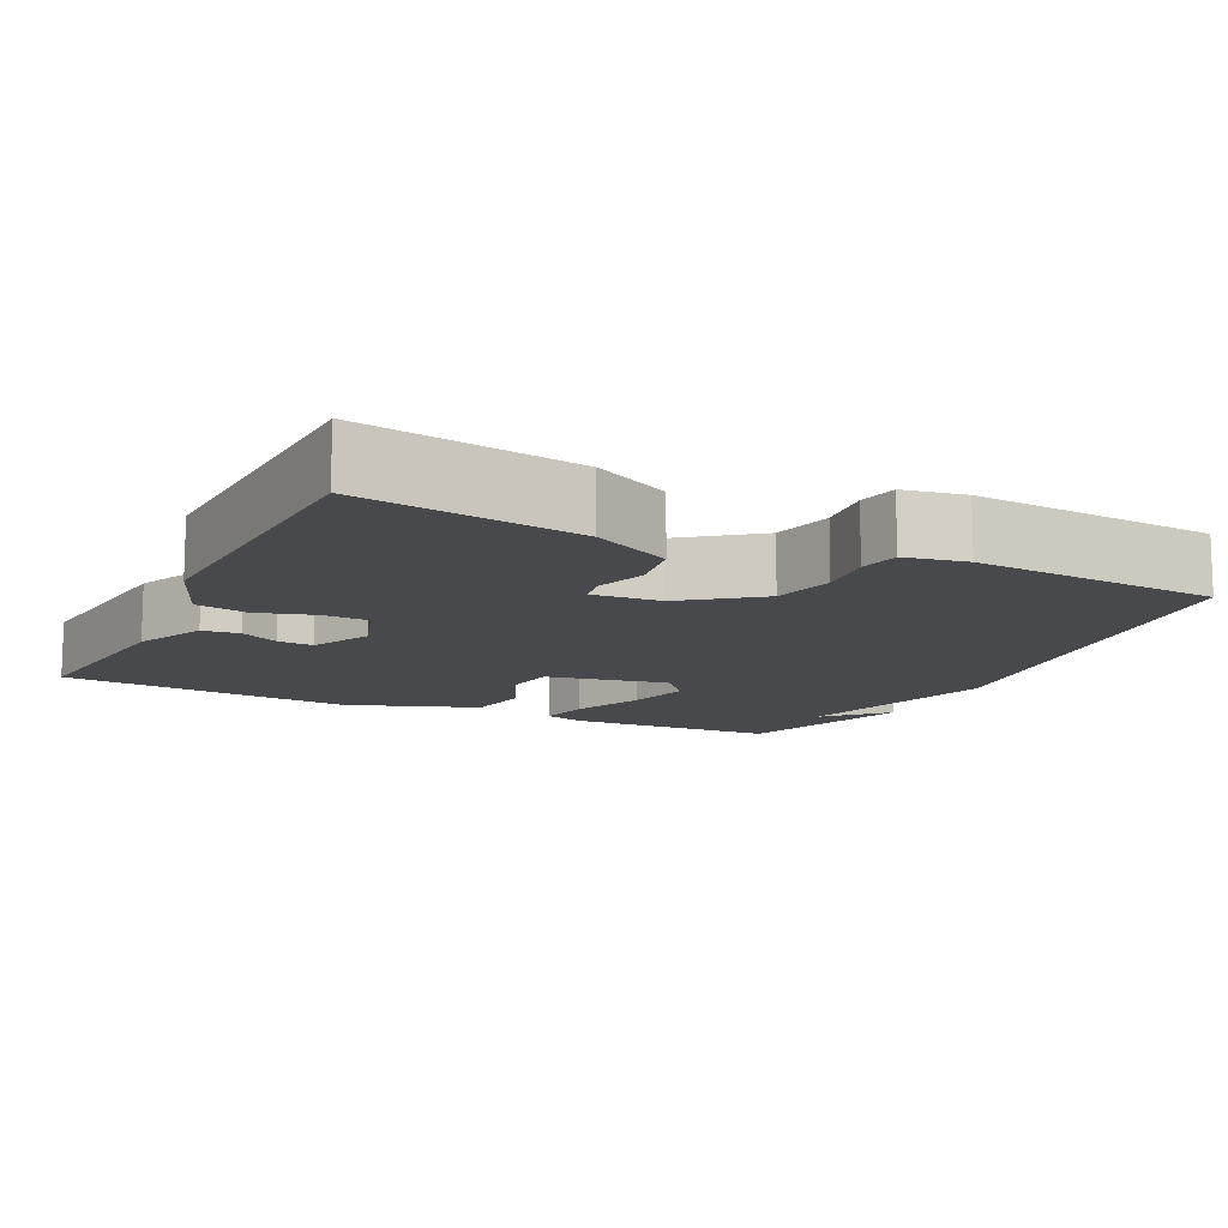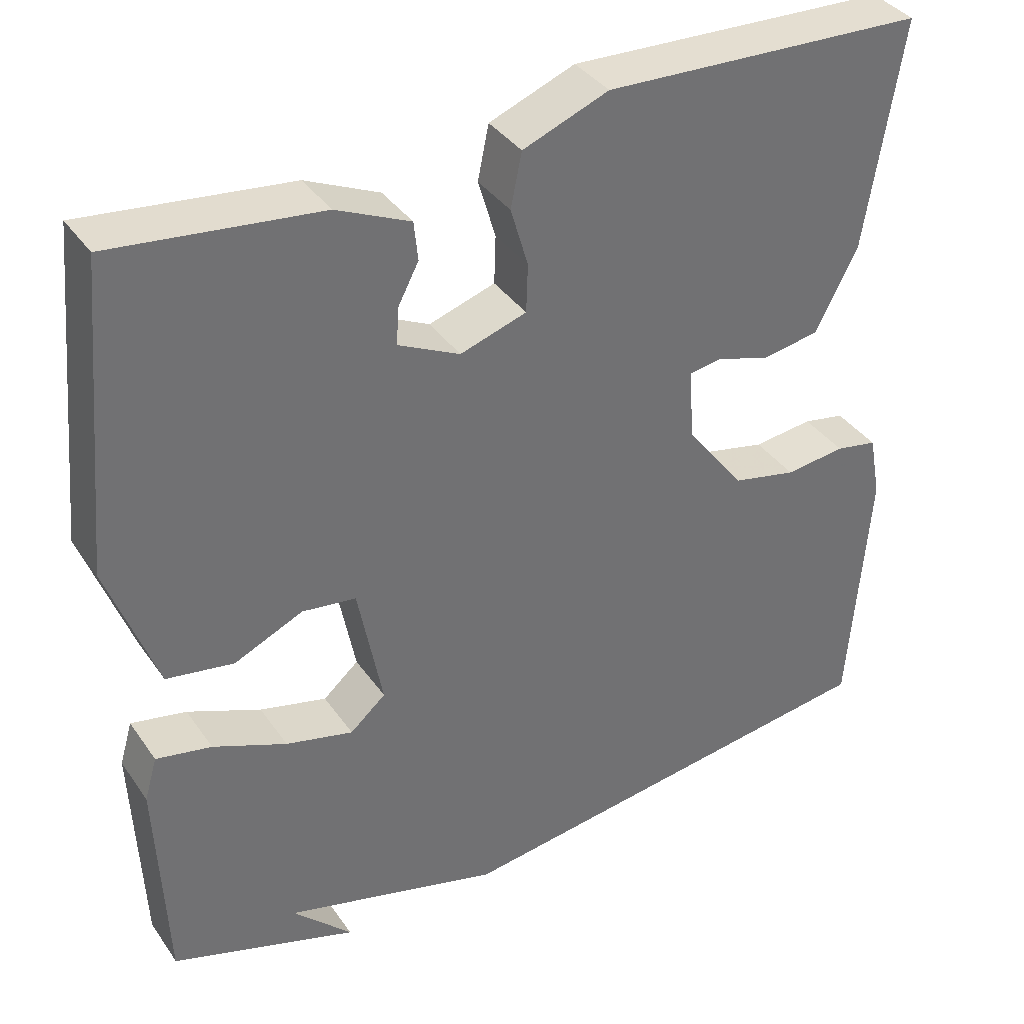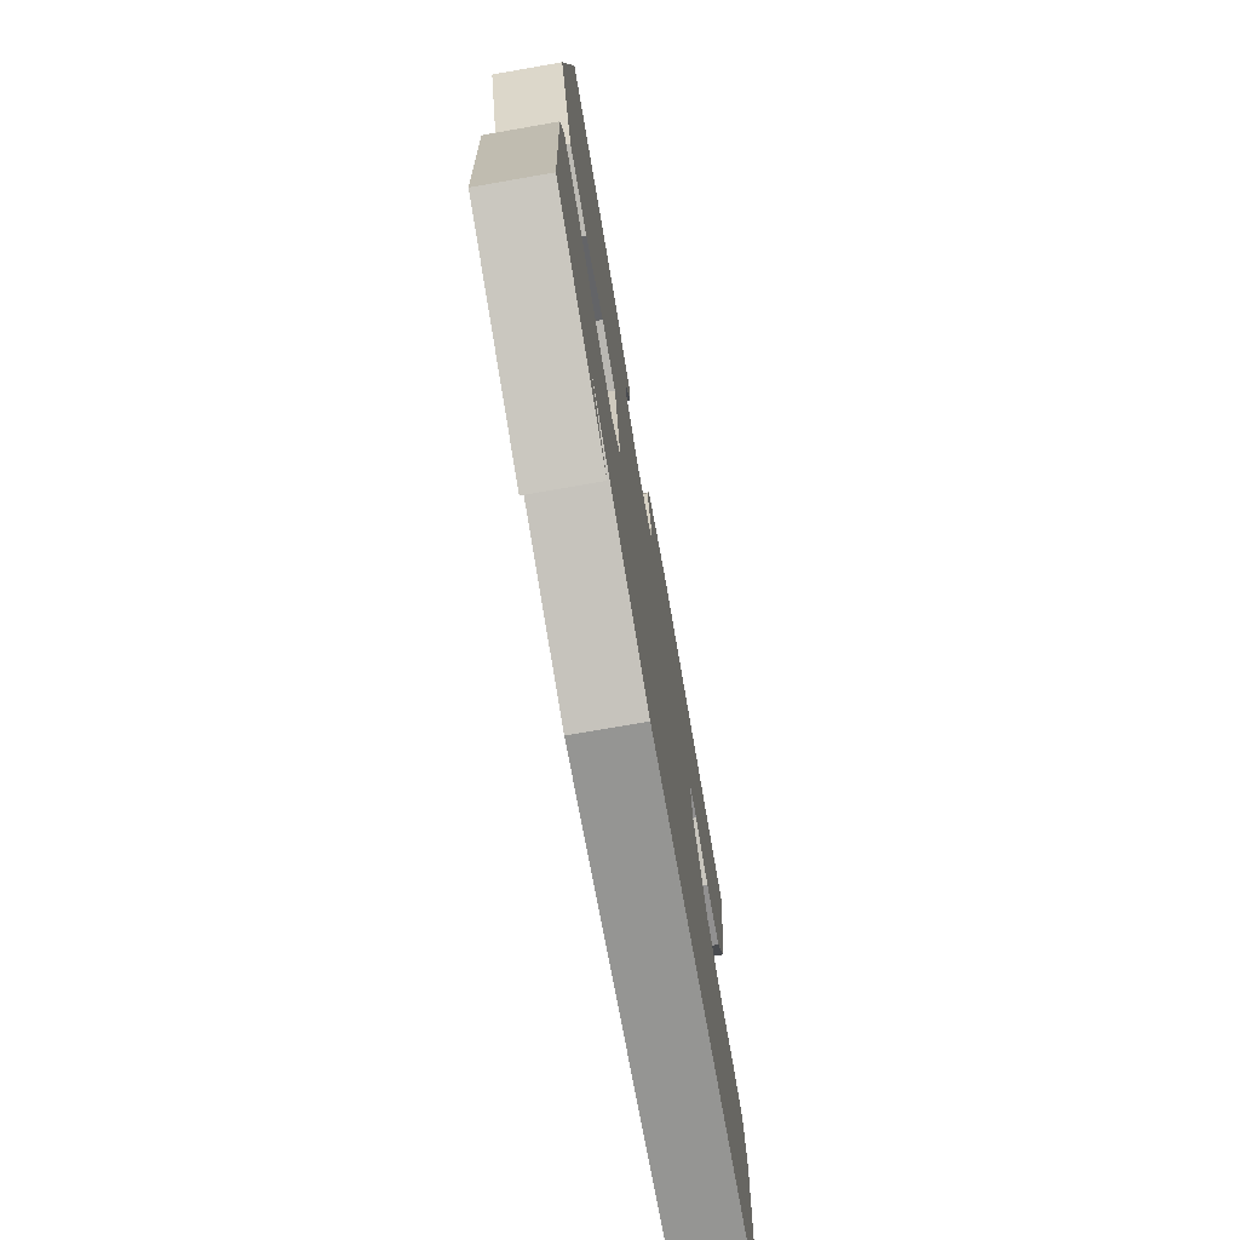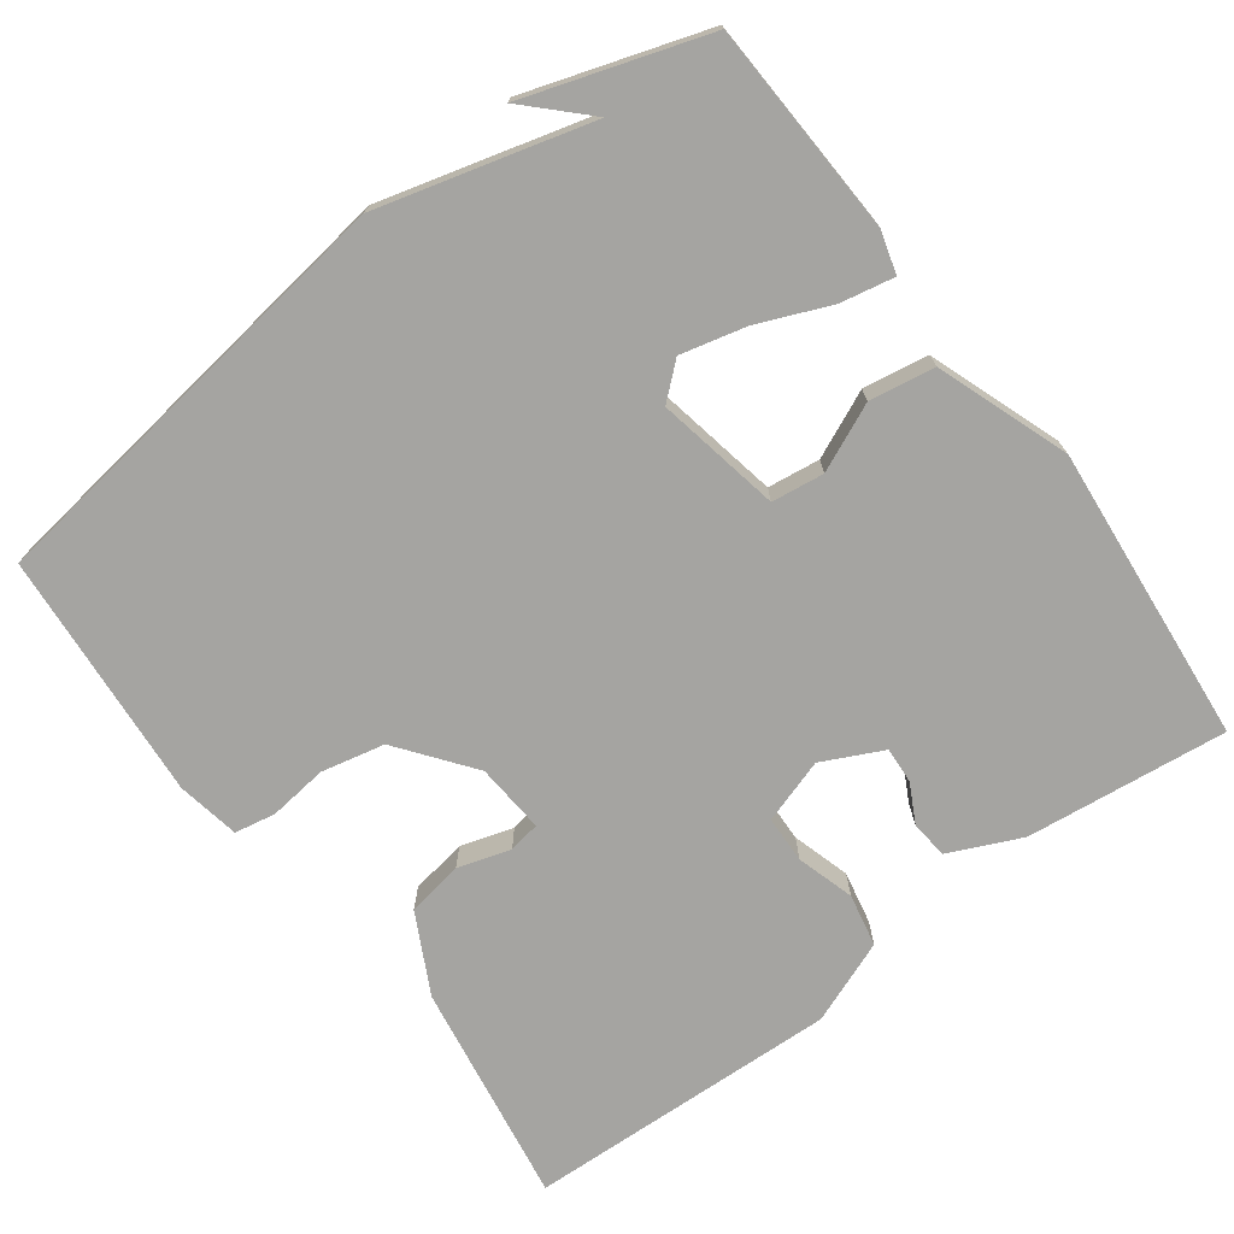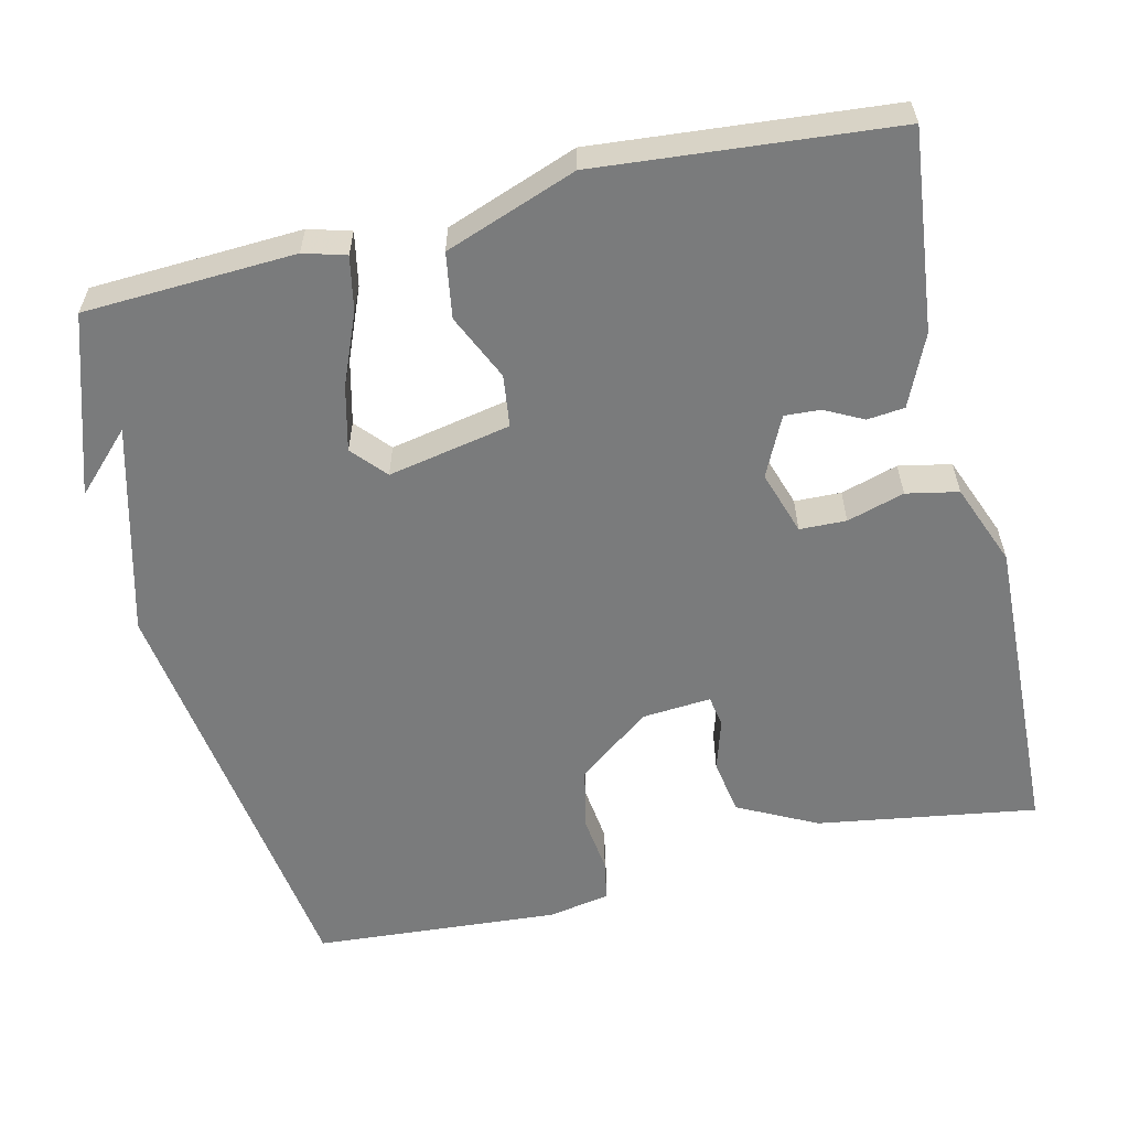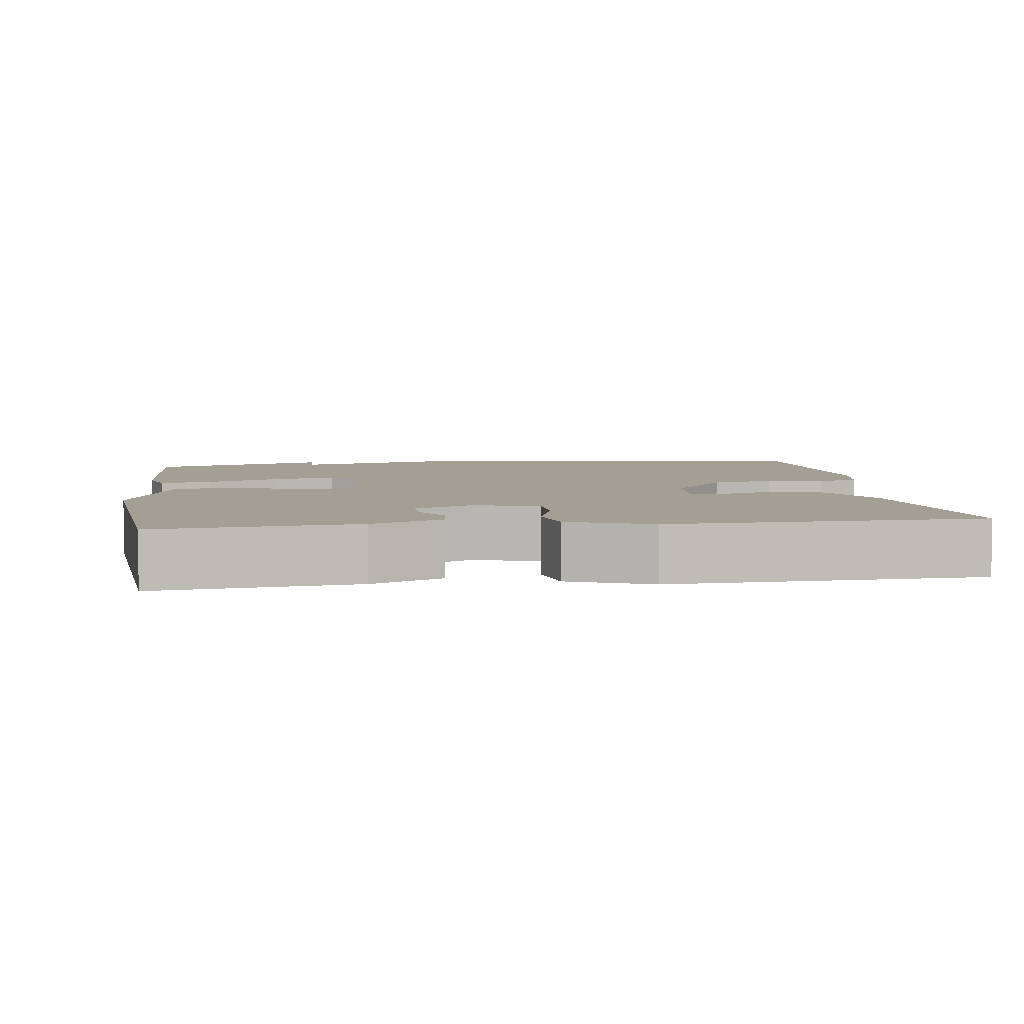
<metadata>
{"format":"obj","ext":"obj","renderer":"f3d","projection":"perspective","resolution":1024,"background":"white","views":[{"elev":-12.1,"azim":64.1,"up":"+Y"},{"elev":37.2,"azim":-30.6,"up":"+Z"},{"elev":-74.8,"azim":-80.1,"up":"+Z"},{"elev":-73.3,"azim":-143.3,"up":"+Y"},{"elev":-58.3,"azim":-76.4,"up":"+Y"},{"elev":5.3,"azim":-7.5,"up":"+Y"}]}
</metadata>
<code>
v 0.5 0.07 -0.5
v -0.065 0.07 -0.577
v -0.34 0.07 -0.502
v -0.265 0.07 -0.577
v -0.5 0.07 -0.5
v -0.512 0.07 -0.224
v -0.496 0.07 -0.169
v -0.426 0.07 -0.183
v -0.333 0.07 -0.222
v -0.248 0.07 -0.243
v -0.203 0.07 -0.204
v -0.234 0.07 -0.043
v -0.302 0.07 -0.034
v -0.389 0.07 -0.073
v -0.474 0.07 -0.059
v -0.536 0.07 0.113
v -0.5 0.07 0.5
v -0.239 0.07 0.47
v -0.146 0.07 0.428
v -0.141 0.07 0.379
v -0.167 0.07 0.329
v -0.17 0.07 0.282
v -0.092 0.07 0.244
v -0.008 0.07 0.271
v -0.006 0.07 0.332
v -0.028 0.07 0.407
v -0.014 0.07 0.475
v 0.094 0.07 0.517
v 0.5 0.07 0.5
v 0.454 0.07 0.212
v 0.401 0.07 0.109
v 0.328 0.07 0.097
v 0.26 0.07 0.118
v 0.219 0.07 0.111
v 0.226 0.07 0.02
v 0.299 0.07 -0.076
v 0.381 0.07 -0.094
v 0.457 0.07 -0.085
v 0.51 0.07 -0.095
v 0.525 0.07 -0.176
v 0.5 0 -0.5
v -0.065 0 -0.577
v -0.34 0 -0.502
v -0.265 0 -0.577
v -0.5 0 -0.5
v -0.512 0 -0.224
v -0.496 0 -0.169
v -0.426 0 -0.183
v -0.333 0 -0.222
v -0.248 0 -0.243
v -0.203 0 -0.204
v -0.234 0 -0.043
v -0.302 0 -0.034
v -0.389 0 -0.073
v -0.474 0 -0.059
v -0.536 0 0.113
v -0.5 0 0.5
v -0.239 0 0.47
v -0.146 0 0.428
v -0.141 0 0.379
v -0.167 0 0.329
v -0.17 0 0.282
v -0.092 0 0.244
v -0.008 0 0.271
v -0.006 0 0.332
v -0.028 0 0.407
v -0.014 0 0.475
v 0.094 0 0.517
v 0.5 0 0.5
v 0.454 0 0.212
v 0.401 0 0.109
v 0.328 0 0.097
v 0.26 0 0.118
v 0.219 0 0.111
v 0.226 0 0.02
v 0.299 0 -0.076
v 0.381 0 -0.094
v 0.457 0 -0.085
v 0.51 0 -0.095
v 0.525 0 -0.176
f 1 2 3
f 40 1 3
f 39 40 3
f 38 39 3
f 37 38 3
f 36 37 3
f 35 36 3
f 34 35 3
f 31 32 33
f 30 31 33
f 29 30 33
f 28 29 33
f 27 28 33
f 26 27 33
f 25 26 33
f 24 25 33 34
f 23 24 34
f 19 20 21
f 18 19 21
f 17 18 21
f 16 17 21
f 15 16 21
f 14 15 21
f 13 14 21 22
f 12 13 22 23
f 7 8 9
f 6 7 9
f 5 6 9
f 5 9 10
f 3 4 5
f 3 5 10 11
f 11 12 23 34
f 3 11 34
f 43 42 41
f 43 41 80
f 43 80 79
f 43 79 78
f 43 78 77
f 43 77 76
f 43 76 75
f 43 75 74
f 73 72 71
f 73 71 70
f 73 70 69
f 73 69 68
f 73 68 67
f 73 67 66
f 73 66 65
f 74 73 65 64
f 74 64 63
f 61 60 59
f 61 59 58
f 61 58 57
f 61 57 56
f 61 56 55
f 61 55 54
f 62 61 54 53
f 63 62 53 52
f 49 48 47
f 49 47 46
f 49 46 45
f 50 49 45
f 45 44 43
f 51 50 45 43
f 74 63 52 51
f 74 51 43
f 1 41 42 2
f 2 42 43 3
f 3 43 44 4
f 4 44 45 5
f 5 45 46 6
f 6 46 47 7
f 7 47 48 8
f 8 48 49 9
f 9 49 50 10
f 10 50 51 11
f 11 51 52 12
f 12 52 53 13
f 13 53 54 14
f 14 54 55 15
f 15 55 56 16
f 16 56 57 17
f 17 57 58 18
f 18 58 59 19
f 19 59 60 20
f 20 60 61 21
f 21 61 62 22
f 22 62 63 23
f 23 63 64 24
f 24 64 65 25
f 25 65 66 26
f 26 66 67 27
f 27 67 68 28
f 28 68 69 29
f 29 69 70 30
f 30 70 71 31
f 31 71 72 32
f 32 72 73 33
f 33 73 74 34
f 34 74 75 35
f 35 75 76 36
f 36 76 77 37
f 37 77 78 38
f 38 78 79 39
f 39 79 80 40
f 40 80 41 1

</code>
